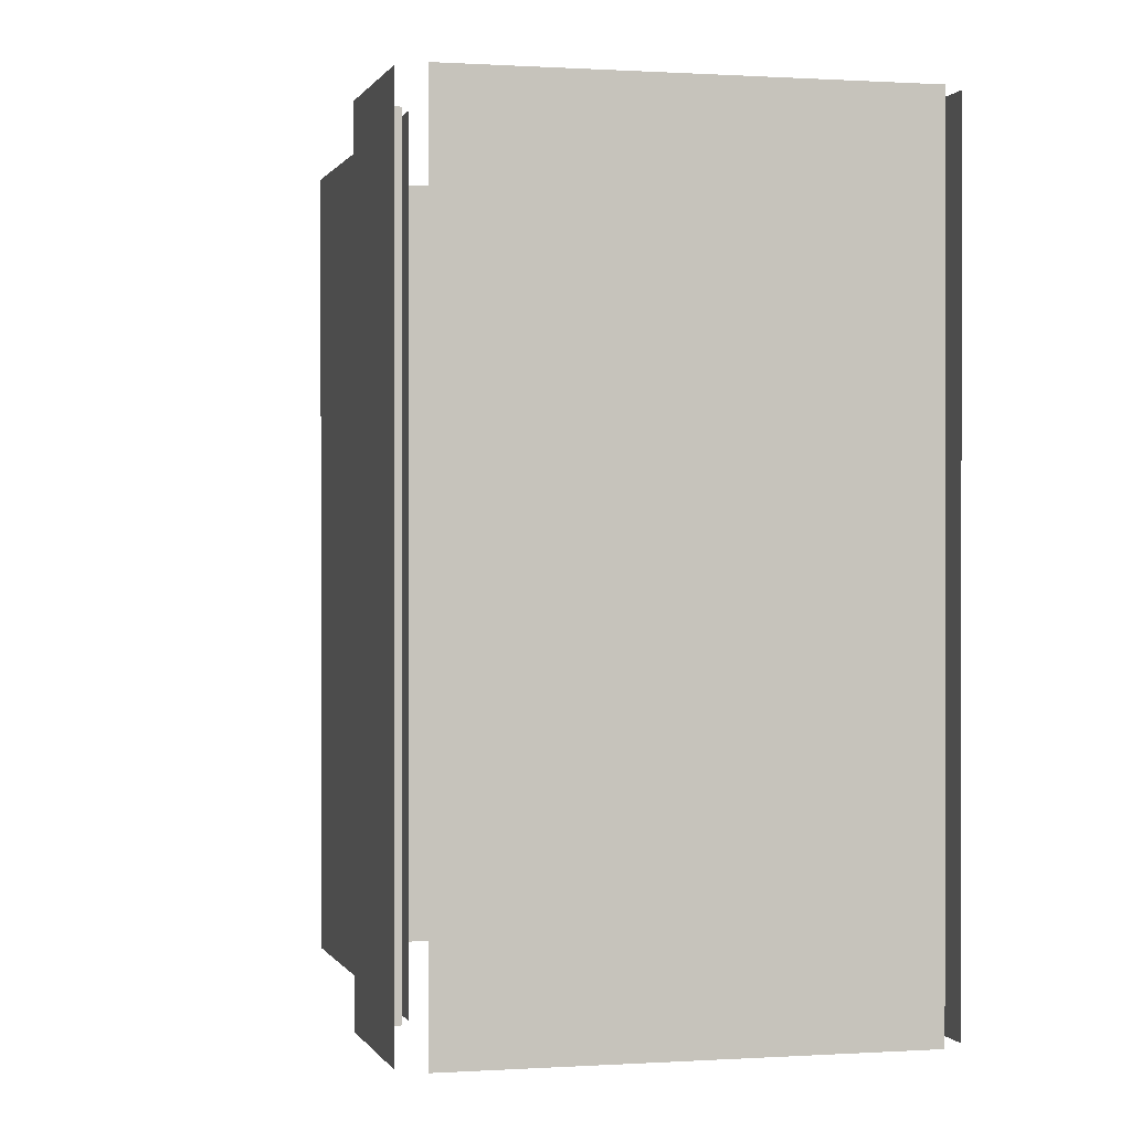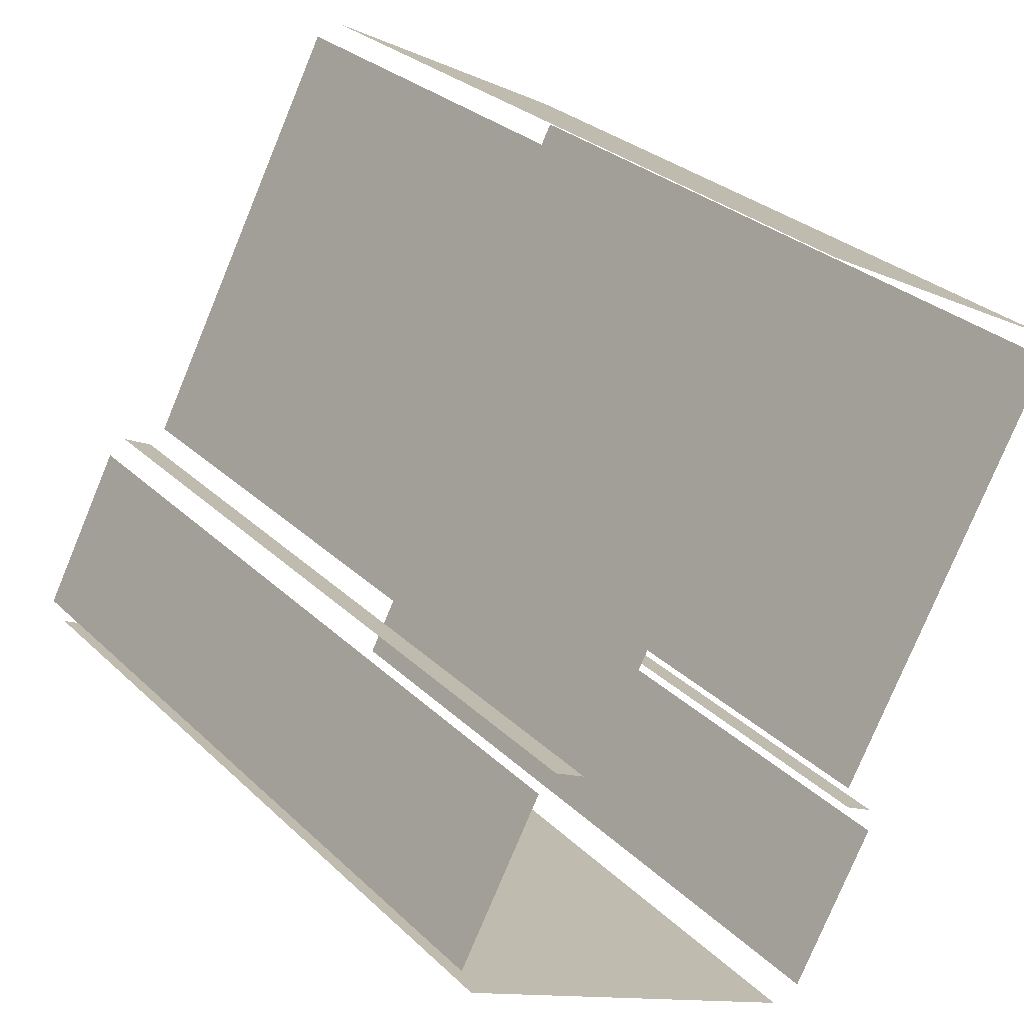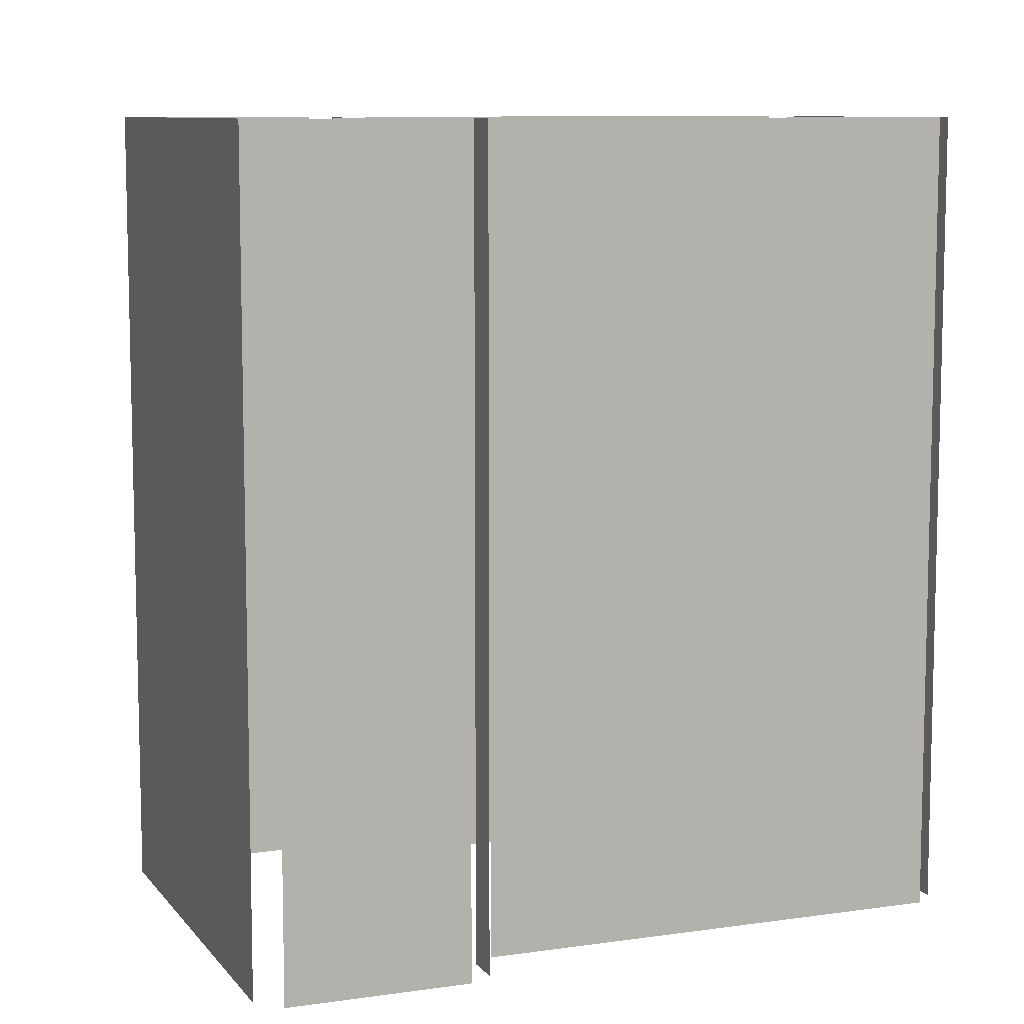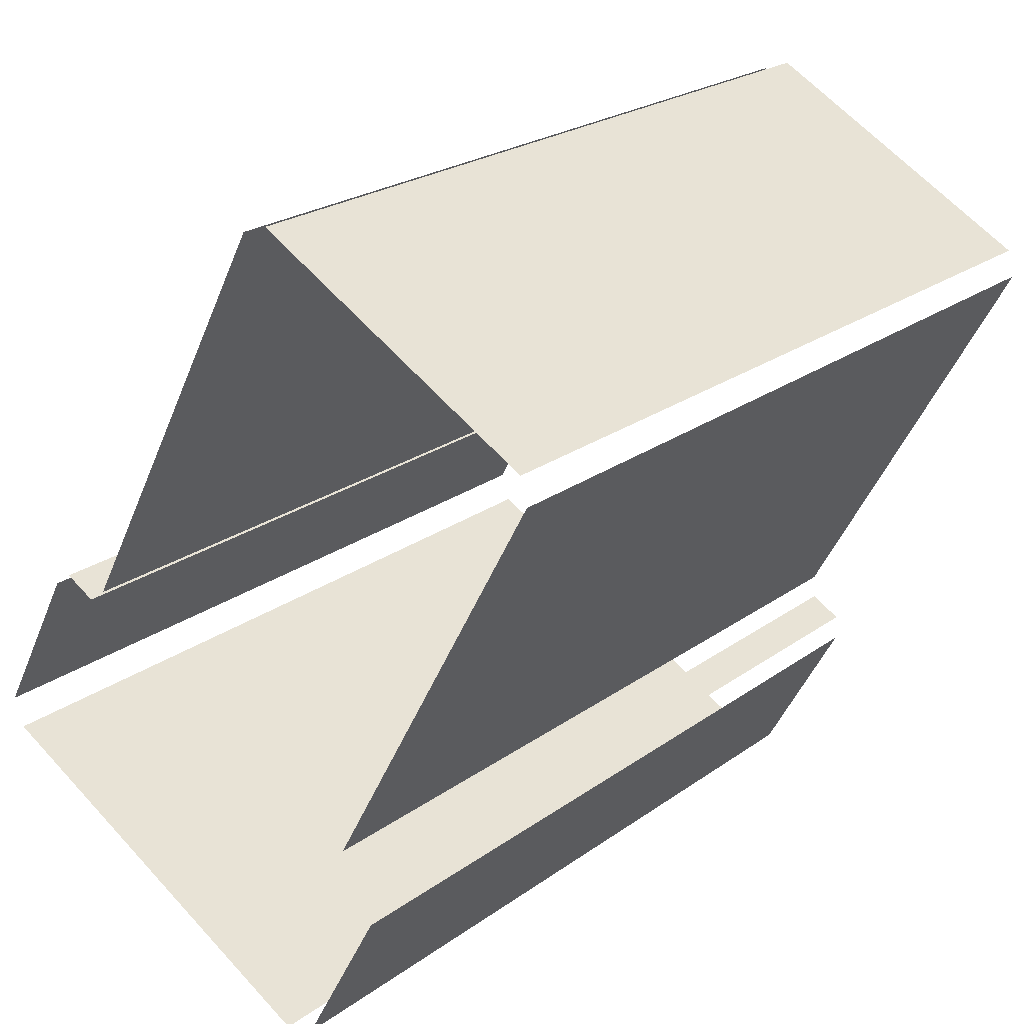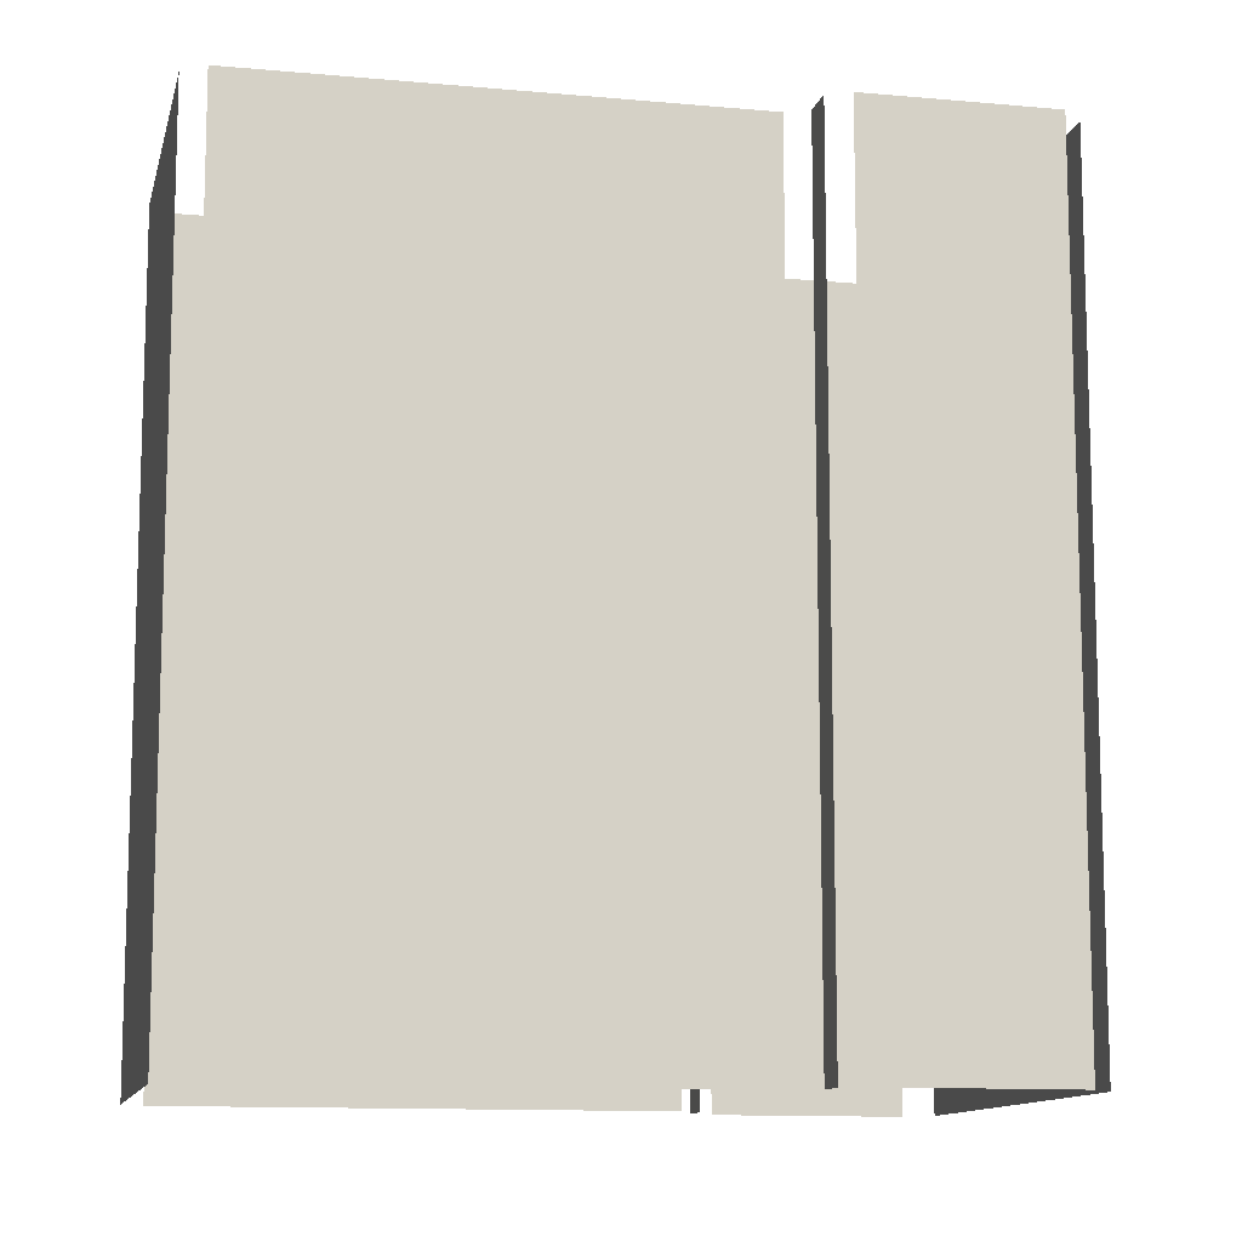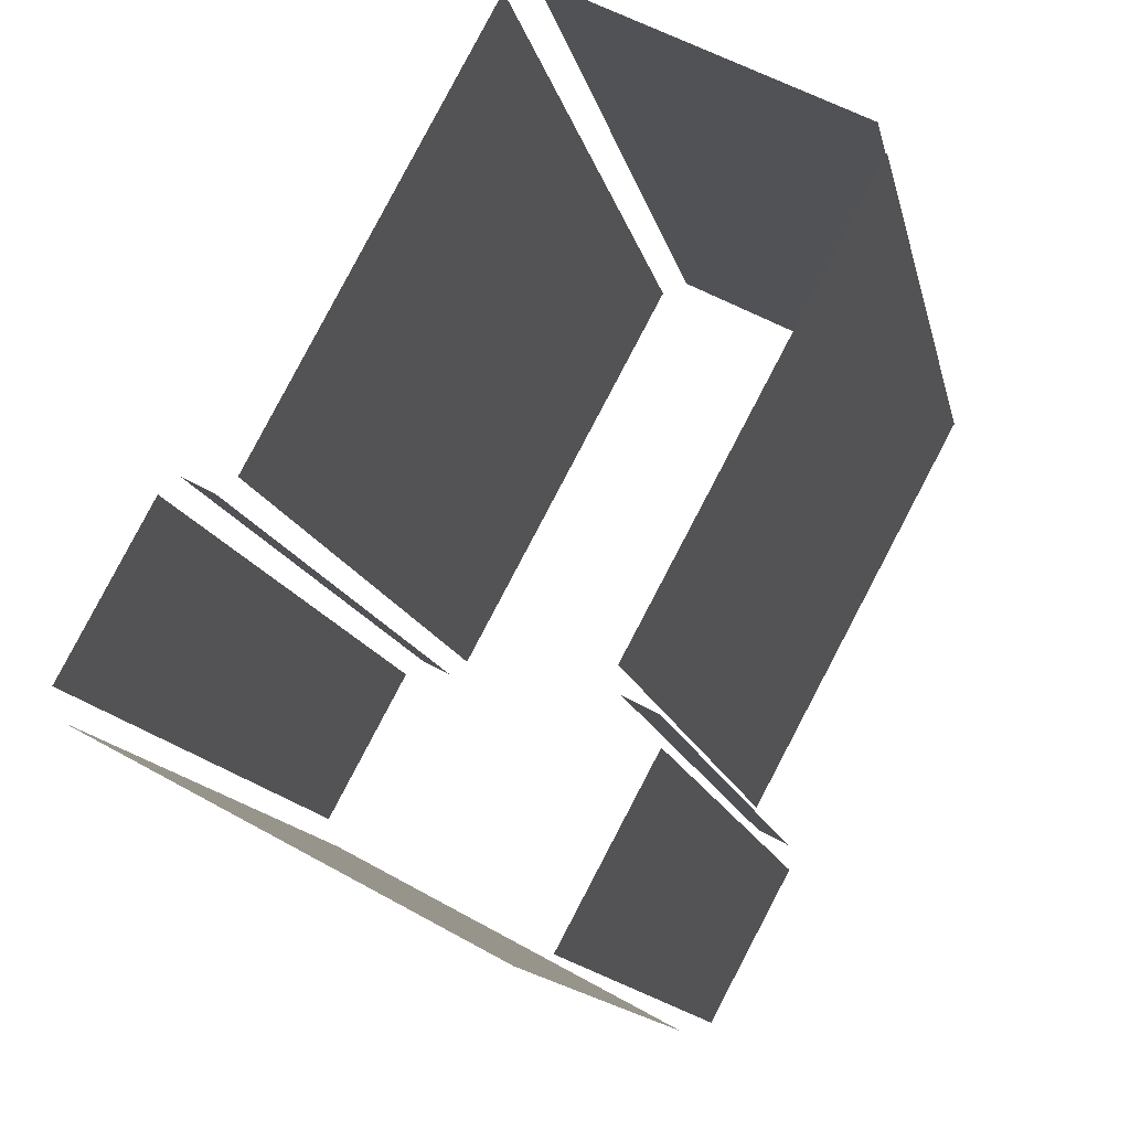
<metadata>
{"format":"obj","ext":"obj","renderer":"f3d","projection":"perspective","resolution":1024,"background":"white","views":[{"elev":0.3,"azim":-42.7,"up":"+Z"},{"elev":29.4,"azim":-36.4,"up":"+Y"},{"elev":9.0,"azim":40.2,"up":"+Z"},{"elev":23.5,"azim":40.0,"up":"+Y"},{"elev":-11.6,"azim":-131.0,"up":"+Z"},{"elev":-13.4,"azim":11.8,"up":"+Y"}]}
</metadata>
<code>
o geometryt000010000010000110010110000110000110100000110110st62
v 1174 -312.3 766
v 1174 -312.3 738.2
v 1187 -319.5 738.2
v 1187 -319.5 766
v 1177 -305.7 738.2
v 1174 -311.2 738.2
v 1174 -311.2 766
v 1177 -305.7 766
v 1178 -305.7 766
v 1178 -305.7 738.2
v 1177 -305.1 738.2
v 1177 -305.1 766
v 1187 -290.8 766
v 1187 -290.8 738.2
v 1179 -305.3 738.2
v 1179 -305.3 766
v 1198 -295.9 766
v 1198 -295.9 738.2
v 1188 -290.5 738.2
v 1188 -290.5 766
v 1188 -319.2 766
v 1188 -319.2 738.2
v 1191 -313.6 738.2
v 1191 -313.6 766
v 1190 -311.3 738.2
v 1198 -296.8 738.2
v 1198 -296.8 766
v 1190 -311.3 766
v 1191 -312.7 738.2
v 1190 -312.1 738.2
v 1190 -312.1 766
v 1191 -312.7 766
f 5 6 7
f 8 5 7
f 9 10 11
f 9 11 12
f 13 14 15
f 13 15 16
f 17 18 19
f 17 19 20
f 21 22 23
f 21 23 24
f 25 26 27
f 28 25 27
f 29 30 31
f 32 29 31
f 1 2 3
f 1 3 4

</code>
